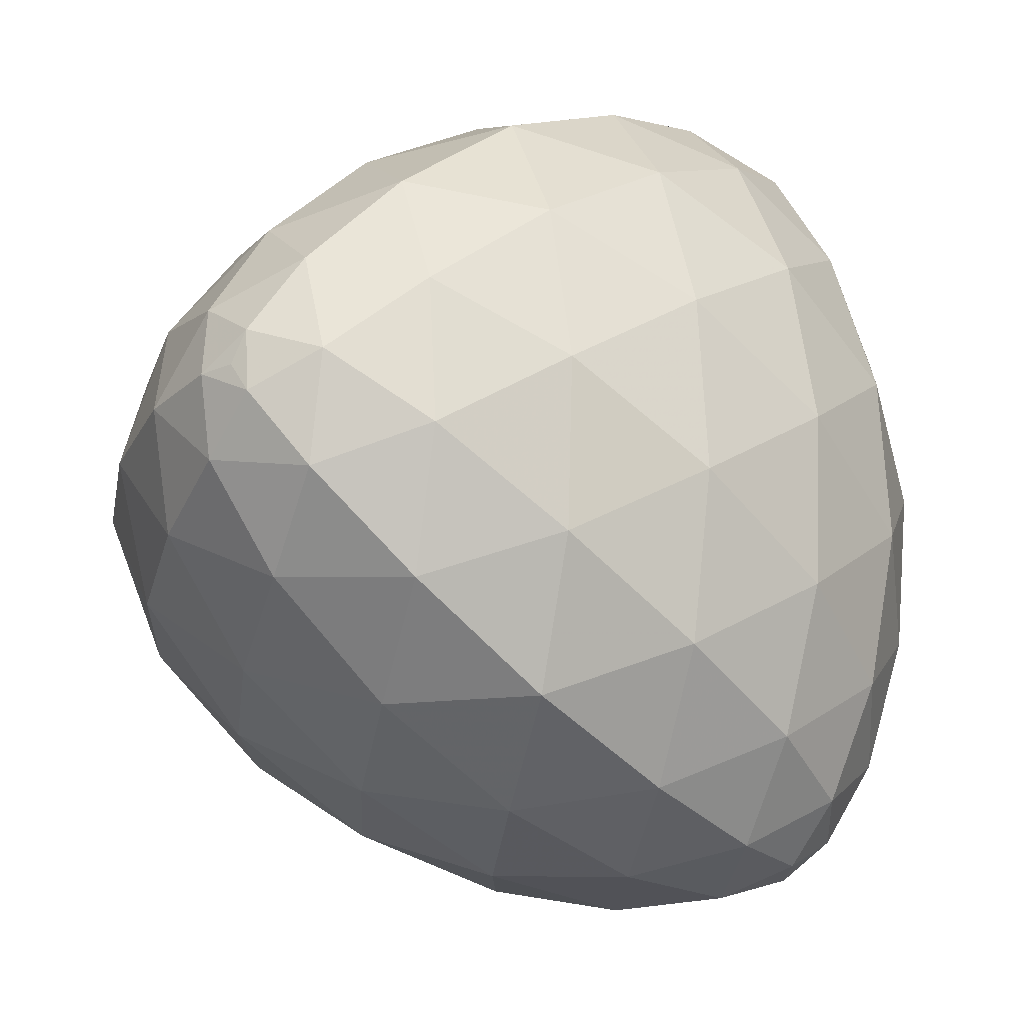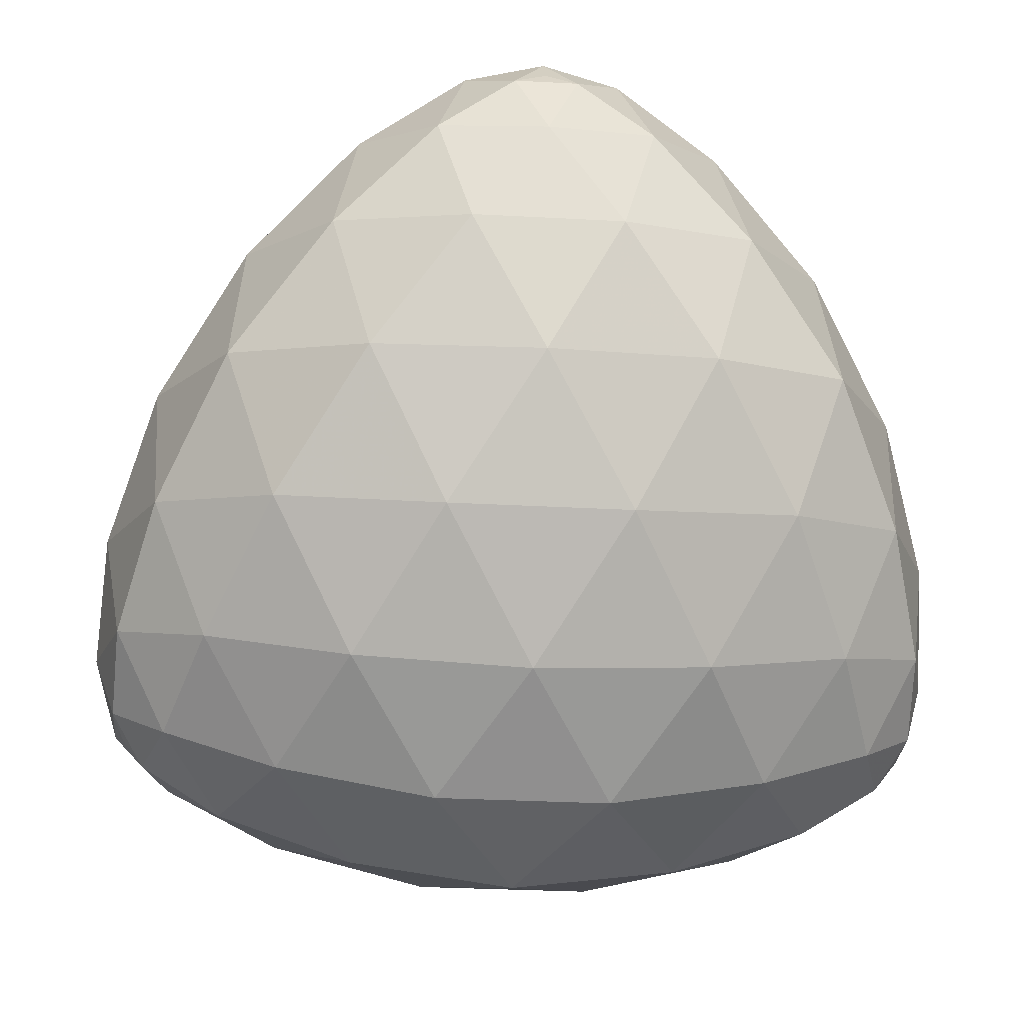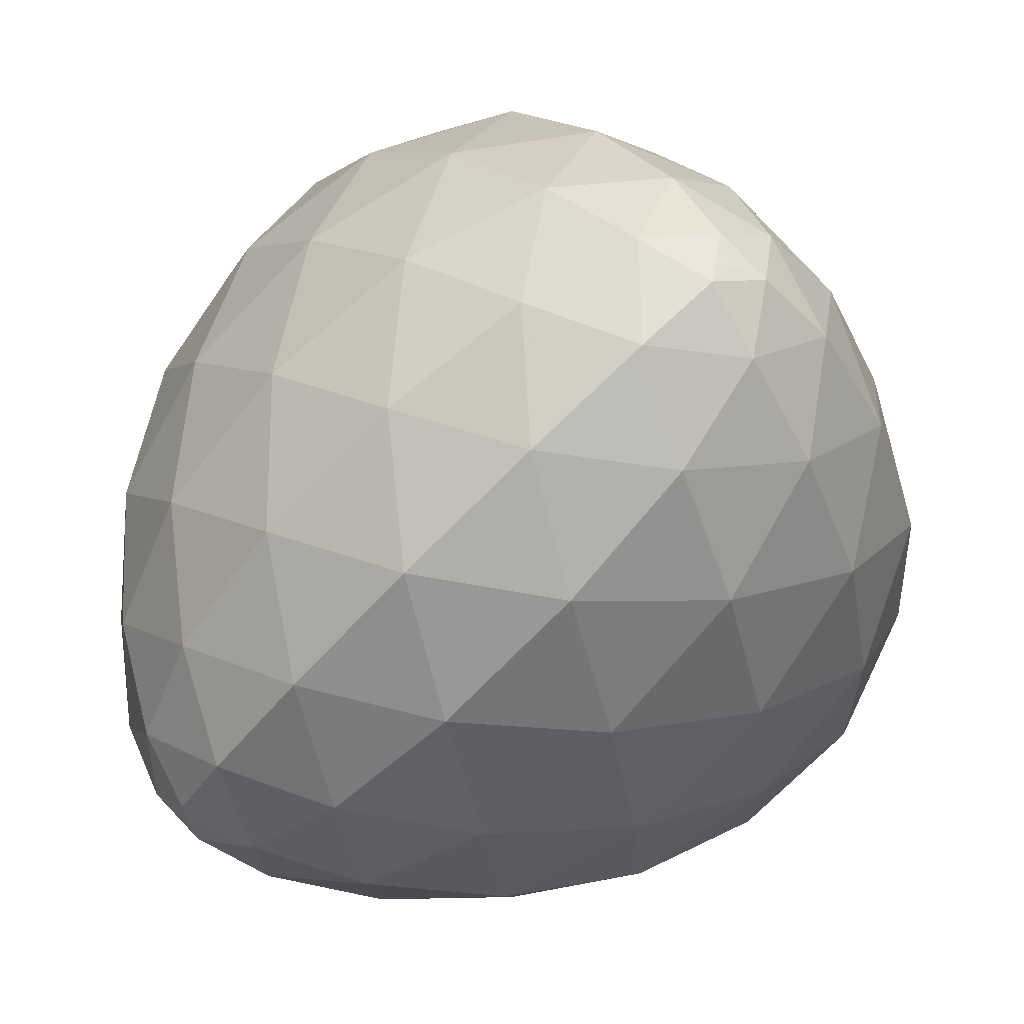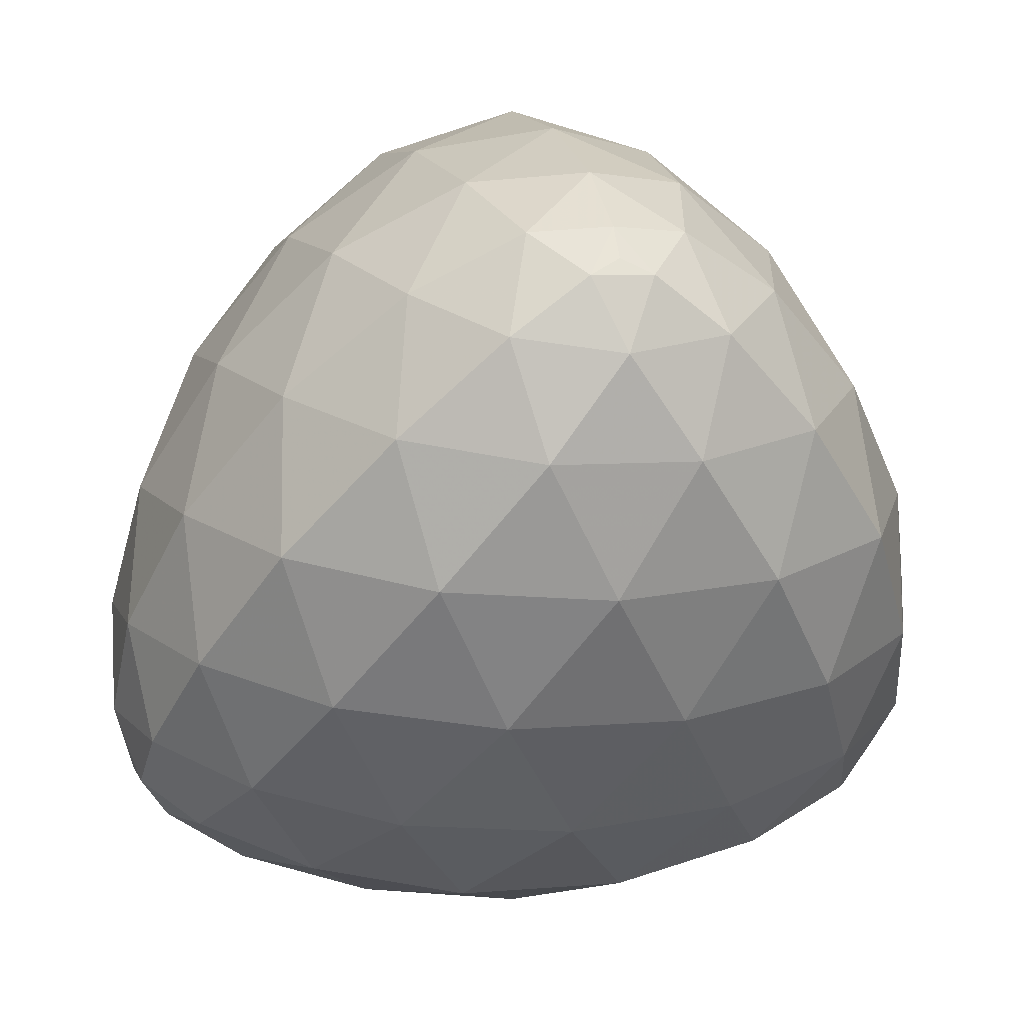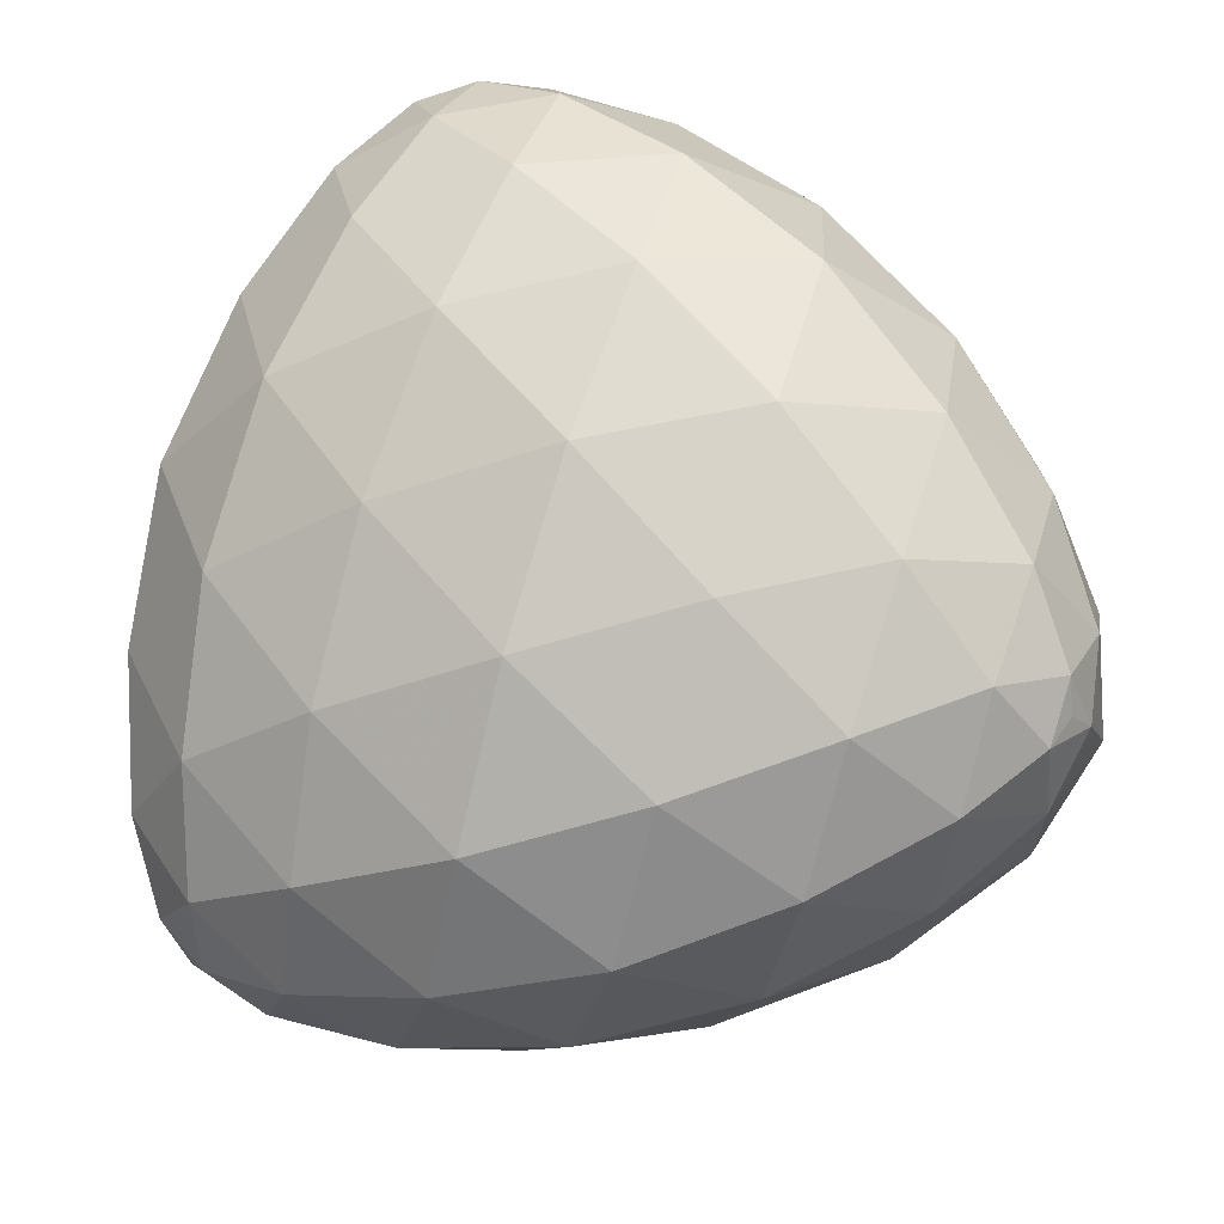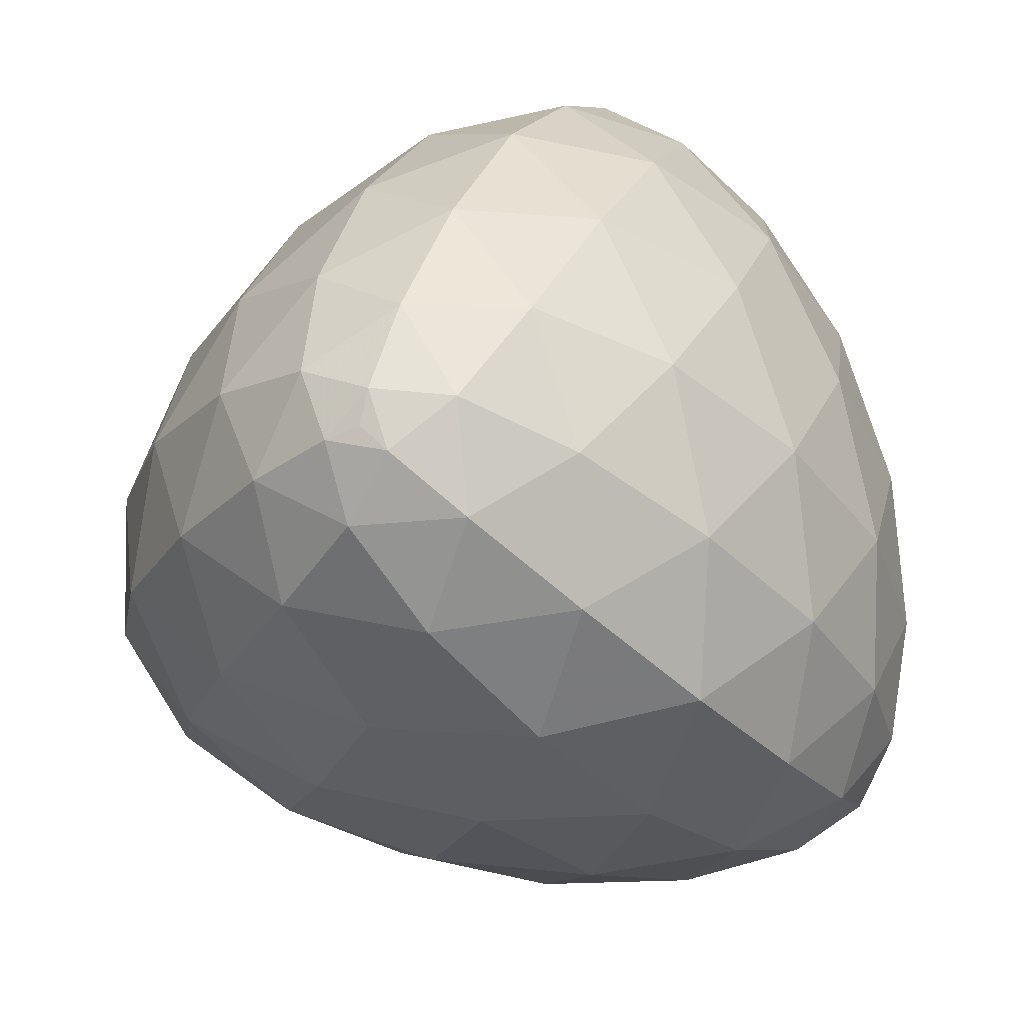
<metadata>
{"format":"obj","ext":"obj","renderer":"f3d","projection":"perspective","resolution":1024,"background":"white","views":[{"elev":23.6,"azim":-93.7,"up":"+Y"},{"elev":-28.2,"azim":130.2,"up":"+Z"},{"elev":7.8,"azim":-76.5,"up":"+Z"},{"elev":6.7,"azim":-149.5,"up":"+Y"},{"elev":-47.5,"azim":-24.0,"up":"+Z"},{"elev":27.4,"azim":65.3,"up":"+Y"}]}
</metadata>
<code>
v 2.002 2.002 2.002
v -2.002 2.002 -2.002
v -2.002 -2.002 2.002
v 2.002 -2.002 -2.002
v 0 3.047 0
v -3.047 0 0
v 0 0 3.047
v 0 -3.047 0
v 3.047 0 0
v 0 0 -3.047
v 1.494 2.568 1.494
v -0.2734 2.012 2.012
v 1.494 1.494 2.568
v -1.494 2.568 -1.494
v -2.568 1.494 -1.494
v -2.012 2.012 0.2734
v -2.012 0.2734 2.012
v -2.568 -1.494 1.494
v -1.494 -1.494 2.568
v 2.012 -0.2734 2.012
v 2.568 1.494 1.494
v -1.494 -2.568 1.494
v 0.2734 -2.012 2.012
v 2.012 -2.012 0.2734
v 1.494 -2.568 -1.494
v 2.568 -1.494 -1.494
v 2.012 2.012 -0.2734
v 1.494 -1.494 -2.568
v 2.012 0.2734 -2.012
v 0.2734 2.012 -2.012
v -1.494 1.494 -2.568
v -0.2734 -2.012 -2.012
v -2.012 -2.012 -0.2734
v -2.012 -0.2734 -2.012
v 1.895 2.207 1.895
v 1.387 2.168 2.168
v 1.895 1.895 2.207
v 0.8203 2.891 0.8203
v -0.1953 2.734 1.055
v 0.6641 2.5 1.758
v 0.6641 1.758 2.5
v -0.1953 1.055 2.734
v 0.8203 0.8203 2.891
v -0.8203 2.891 -0.8203
v -1.758 2.5 -0.6641
v -1.055 2.734 0.1953
v -1.895 2.207 -1.895
v -2.207 1.895 -1.895
v -2.168 2.168 -1.387
v -2.5 1.758 -0.6641
v -2.891 0.8203 -0.8203
v -2.734 1.055 0.1953
v -1.055 0.1953 2.734
v -1.758 -0.6641 2.5
v -0.8203 -0.8203 2.891
v -2.734 0.1953 1.055
v -2.891 -0.8203 0.8203
v -2.5 -0.6641 1.758
v -2.168 -1.387 2.168
v -2.207 -1.895 1.895
v -1.895 -1.895 2.207
v -1.211 1.211 2.109
v -1.211 2.109 1.211
v -2.109 1.211 1.211
v 2.168 1.387 2.168
v 2.207 1.895 1.895
v 1.055 -0.1953 2.734
v 1.758 0.6641 2.5
v 2.5 0.6641 1.758
v 2.734 -0.1953 1.055
v 2.891 0.8203 0.8203
v -0.6641 -1.758 2.5
v 0.1953 -1.055 2.734
v -1.895 -2.207 1.895
v -1.387 -2.168 2.168
v -0.6641 -2.5 1.758
v -0.8203 -2.891 0.8203
v 0.1953 -2.734 1.055
v 2.734 -1.055 0.1953
v 2.5 -1.758 -0.6641
v 2.891 -0.8203 -0.8203
v 1.055 -2.734 0.1953
v 0.8203 -2.891 -0.8203
v 1.758 -2.5 -0.6641
v 2.168 -2.168 -1.387
v 1.895 -2.207 -1.895
v 2.207 -1.895 -1.895
v 2.109 -1.211 1.211
v 1.211 -1.211 2.109
v 1.211 -2.109 1.211
v 2.168 2.168 1.387
v 2.734 1.055 -0.1953
v 2.5 1.758 0.6641
v 1.758 2.5 0.6641
v 1.055 2.734 -0.1953
v 2.5 -0.6641 -1.758
v 2.734 0.1953 -1.055
v 1.895 -1.895 -2.207
v 2.168 -1.387 -2.168
v 1.758 -0.6641 -2.5
v 0.8203 -0.8203 -2.891
v 1.055 0.1953 -2.734
v 0.1953 2.734 -1.055
v -0.6641 2.5 -1.758
v 0.1953 1.055 -2.734
v -0.8203 0.8203 -2.891
v -0.6641 1.758 -2.5
v -1.387 2.168 -2.168
v -1.895 1.895 -2.207
v 1.211 2.109 -1.211
v 2.109 1.211 -1.211
v 1.211 1.211 -2.109
v 1.387 -2.168 -2.168
v -0.1953 -2.734 -1.055
v 0.6641 -2.5 -1.758
v 0.6641 -1.758 -2.5
v -0.1953 -1.055 -2.734
v -1.758 -2.5 0.6641
v -1.055 -2.734 -0.1953
v -2.168 -2.168 1.387
v -2.5 -1.758 0.6641
v -2.734 -1.055 -0.1953
v -1.055 -0.1953 -2.734
v -1.758 0.6641 -2.5
v -2.734 -0.1953 -1.055
v -2.5 0.6641 -1.758
v -2.168 1.387 -2.168
v -1.211 -1.211 -2.109
v -1.211 -2.109 -1.211
v -2.109 -1.211 -1.211
f 1 35 37
f 35 11 36
f 37 36 13
f 37 35 36
f 11 38 40
f 38 5 39
f 40 39 12
f 40 38 39
f 13 41 43
f 41 12 42
f 43 42 7
f 43 41 42
f 13 36 41
f 36 11 40
f 41 40 12
f 41 36 40
f 5 44 46
f 44 14 45
f 46 45 16
f 46 44 45
f 14 47 49
f 47 2 48
f 49 48 15
f 49 47 48
f 16 50 52
f 50 15 51
f 52 51 6
f 52 50 51
f 16 45 50
f 45 14 49
f 50 49 15
f 50 45 49
f 7 53 55
f 53 17 54
f 55 54 19
f 55 53 54
f 17 56 58
f 56 6 57
f 58 57 18
f 58 56 57
f 19 59 61
f 59 18 60
f 61 60 3
f 61 59 60
f 19 54 59
f 54 17 58
f 59 58 18
f 59 54 58
f 7 42 53
f 42 12 62
f 53 62 17
f 53 42 62
f 12 39 63
f 39 5 46
f 63 46 16
f 63 39 46
f 17 64 56
f 64 16 52
f 56 52 6
f 56 64 52
f 17 62 64
f 62 12 63
f 64 63 16
f 64 62 63
f 1 37 66
f 37 13 65
f 66 65 21
f 66 37 65
f 13 43 68
f 43 7 67
f 68 67 20
f 68 43 67
f 21 69 71
f 69 20 70
f 71 70 9
f 71 69 70
f 21 65 69
f 65 13 68
f 69 68 20
f 69 65 68
f 7 55 73
f 55 19 72
f 73 72 23
f 73 55 72
f 19 61 75
f 61 3 74
f 75 74 22
f 75 61 74
f 23 76 78
f 76 22 77
f 78 77 8
f 78 76 77
f 23 72 76
f 72 19 75
f 76 75 22
f 76 72 75
f 9 79 81
f 79 24 80
f 81 80 26
f 81 79 80
f 24 82 84
f 82 8 83
f 84 83 25
f 84 82 83
f 26 85 87
f 85 25 86
f 87 86 4
f 87 85 86
f 26 80 85
f 80 24 84
f 85 84 25
f 85 80 84
f 9 70 79
f 70 20 88
f 79 88 24
f 79 70 88
f 20 67 89
f 67 7 73
f 89 73 23
f 89 67 73
f 24 90 82
f 90 23 78
f 82 78 8
f 82 90 78
f 24 88 90
f 88 20 89
f 90 89 23
f 90 88 89
f 1 66 35
f 66 21 91
f 35 91 11
f 35 66 91
f 21 71 93
f 71 9 92
f 93 92 27
f 93 71 92
f 11 94 38
f 94 27 95
f 38 95 5
f 38 94 95
f 11 91 94
f 91 21 93
f 94 93 27
f 94 91 93
f 9 81 97
f 81 26 96
f 97 96 29
f 97 81 96
f 26 87 99
f 87 4 98
f 99 98 28
f 99 87 98
f 29 100 102
f 100 28 101
f 102 101 10
f 102 100 101
f 29 96 100
f 96 26 99
f 100 99 28
f 100 96 99
f 5 103 44
f 103 30 104
f 44 104 14
f 44 103 104
f 30 105 107
f 105 10 106
f 107 106 31
f 107 105 106
f 14 108 47
f 108 31 109
f 47 109 2
f 47 108 109
f 14 104 108
f 104 30 107
f 108 107 31
f 108 104 107
f 5 95 103
f 95 27 110
f 103 110 30
f 103 95 110
f 27 92 111
f 92 9 97
f 111 97 29
f 111 92 97
f 30 112 105
f 112 29 102
f 105 102 10
f 105 112 102
f 30 110 112
f 110 27 111
f 112 111 29
f 112 110 111
f 4 86 98
f 86 25 113
f 98 113 28
f 98 86 113
f 25 83 115
f 83 8 114
f 115 114 32
f 115 83 114
f 28 116 101
f 116 32 117
f 101 117 10
f 101 116 117
f 28 113 116
f 113 25 115
f 116 115 32
f 116 113 115
f 8 77 119
f 77 22 118
f 119 118 33
f 119 77 118
f 22 74 120
f 74 3 60
f 120 60 18
f 120 74 60
f 33 121 122
f 121 18 57
f 122 57 6
f 122 121 57
f 33 118 121
f 118 22 120
f 121 120 18
f 121 118 120
f 10 123 106
f 123 34 124
f 106 124 31
f 106 123 124
f 34 125 126
f 125 6 51
f 126 51 15
f 126 125 51
f 31 127 109
f 127 15 48
f 109 48 2
f 109 127 48
f 31 124 127
f 124 34 126
f 127 126 15
f 127 124 126
f 10 117 123
f 117 32 128
f 123 128 34
f 123 117 128
f 32 114 129
f 114 8 119
f 129 119 33
f 129 114 119
f 34 130 125
f 130 33 122
f 125 122 6
f 125 130 122
f 34 128 130
f 128 32 129
f 130 129 33
f 130 128 129

</code>
